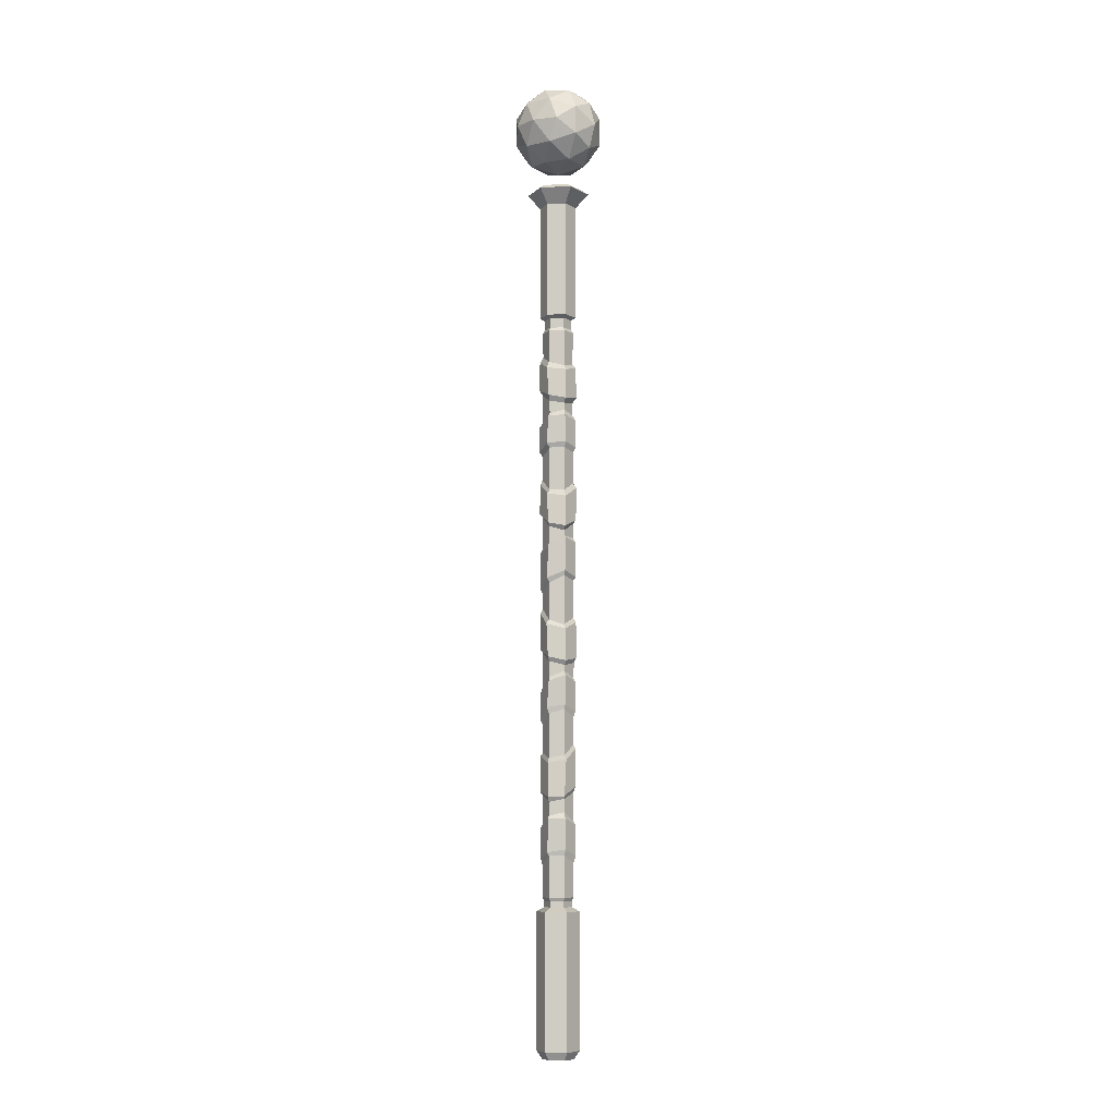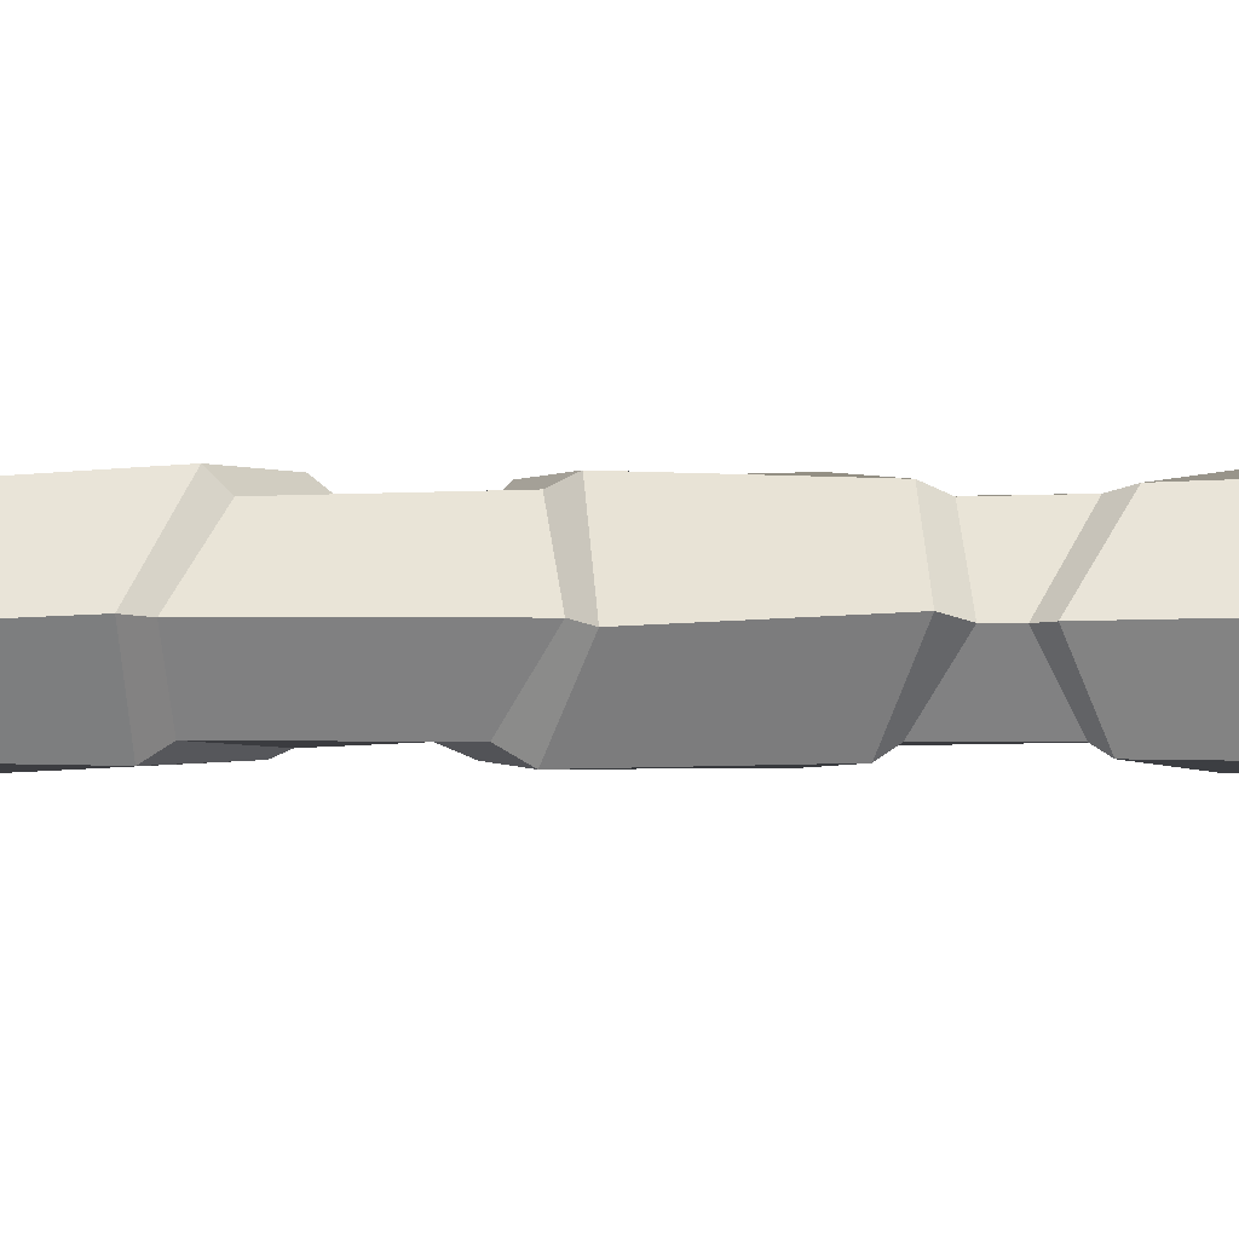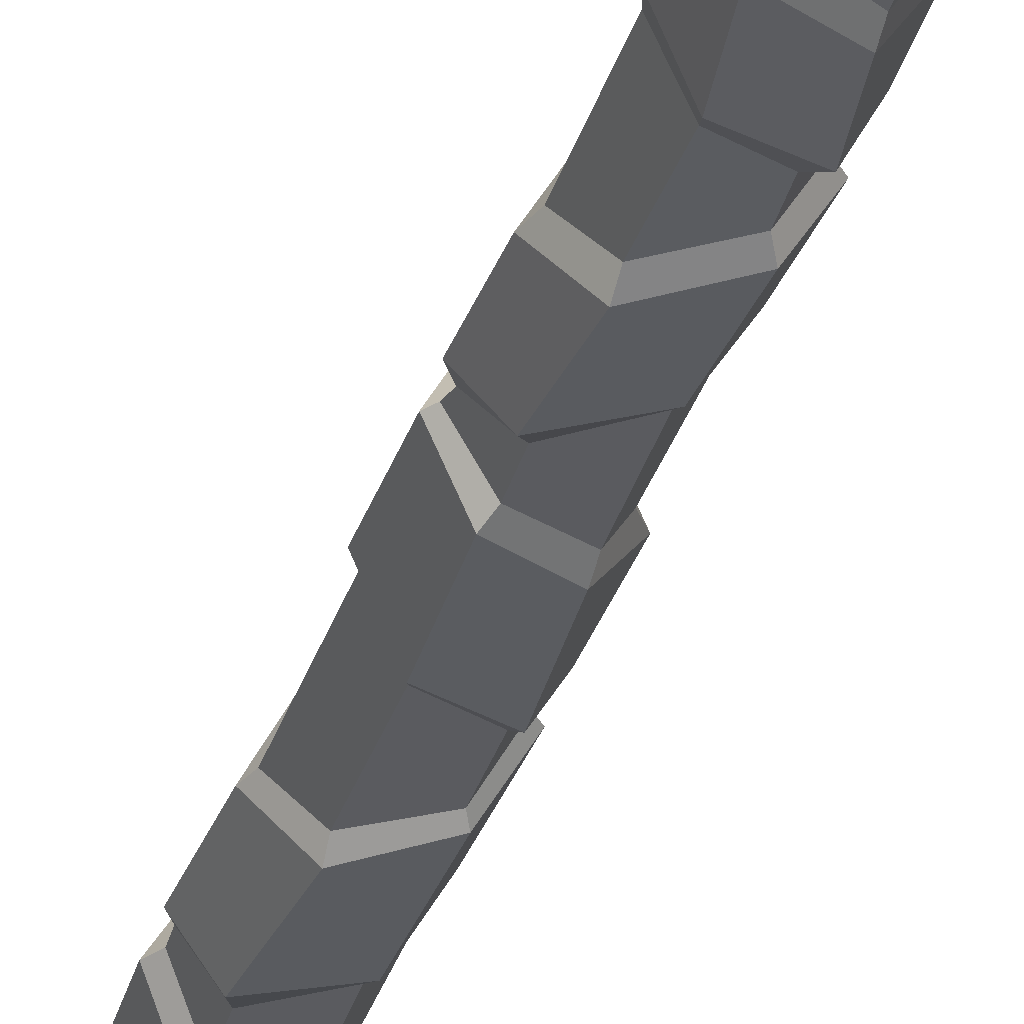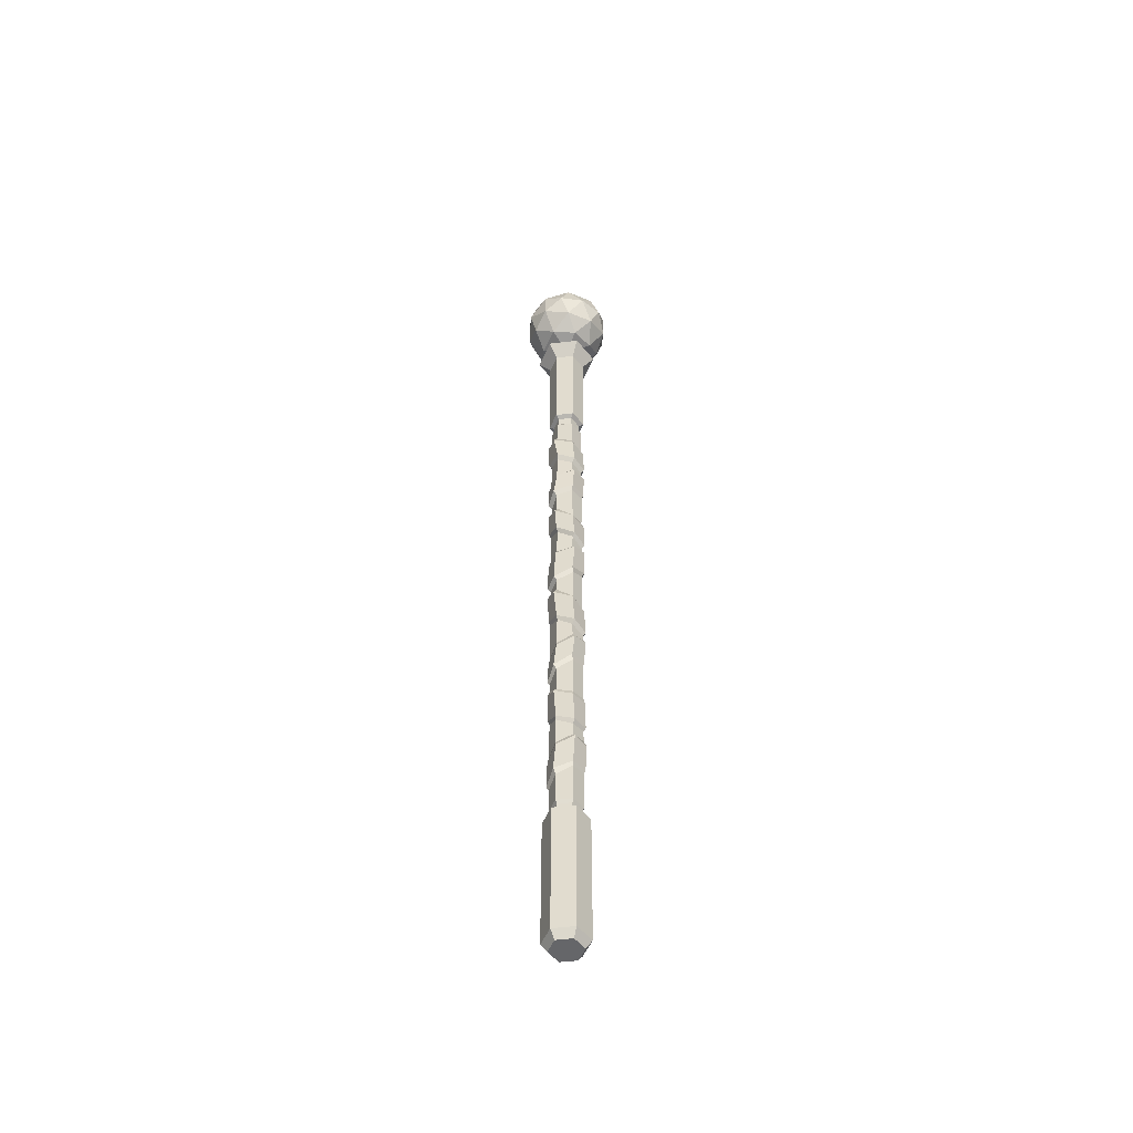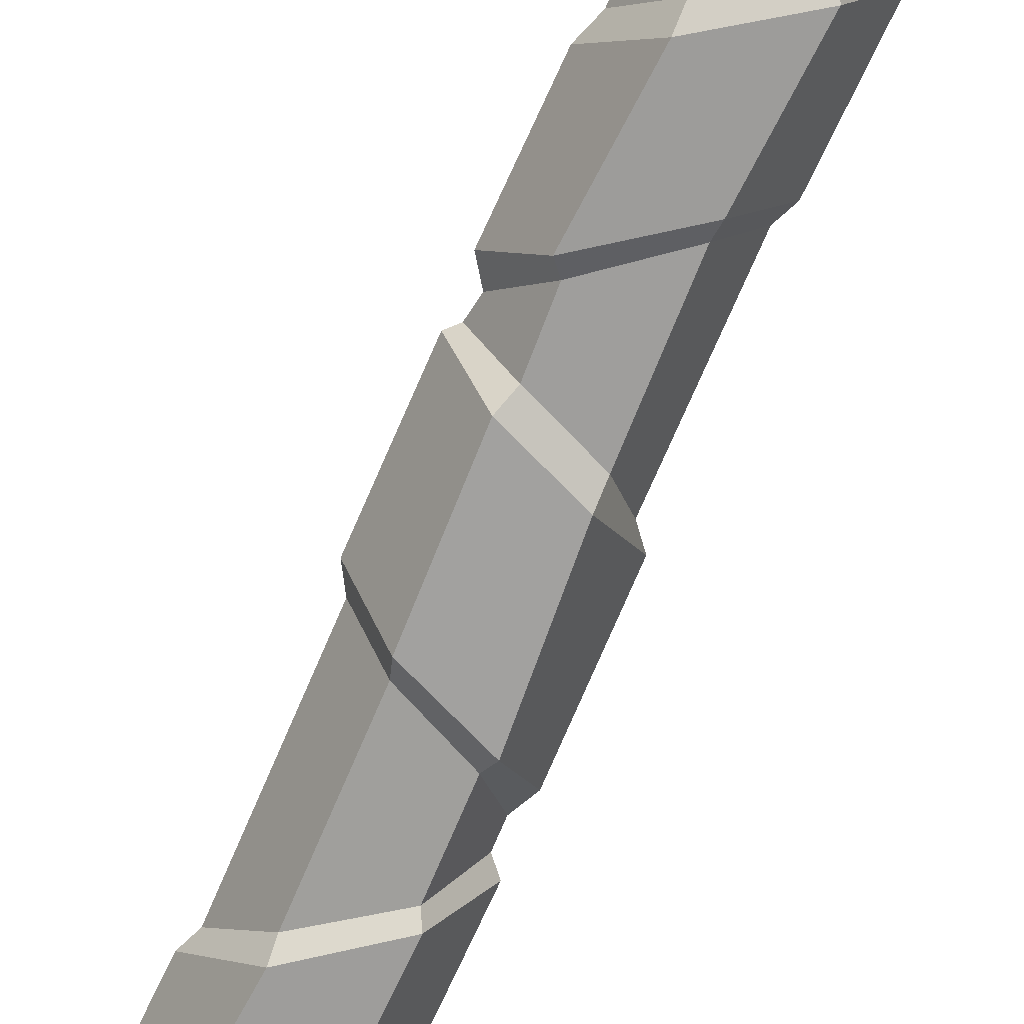
<metadata>
{"format":"obj","ext":"obj","renderer":"f3d","projection":"perspective","resolution":1024,"background":"white","views":[{"elev":-7.9,"azim":65.3,"up":"+Y"},{"elev":-0.5,"azim":-88.3,"up":"+Z"},{"elev":-33.9,"azim":163.7,"up":"+Z"},{"elev":-51.8,"azim":7.5,"up":"+Y"},{"elev":-72.0,"azim":157.1,"up":"+Z"}]}
</metadata>
<code>
v 1.015 -16.57 -1.773
v -1.031 -16.57 -1.773
v -2.054 -16.57 -0.000746
v -1.031 -16.57 1.771
v 1.015 -16.57 1.771
v 2.038 -16.57 -0.000745
v 2.038 -17.49 -0.000745
v 1.015 -17.49 -1.773
v 1.015 -17.49 1.771
v -1.031 -17.49 1.771
v -2.054 -17.49 -0.000746
v -1.031 -17.49 -1.773
v 3.202 -18.13 0
v 1.601 -18.13 -2.773
v 1.601 -18.13 2.773
v -1.601 -18.13 2.773
v -3.202 -18.13 -0
v -1.601 -18.13 -2.773
v 3.202 -38.28 0
v 1.601 -38.28 -2.773
v 1.601 -38.28 2.773
v -1.601 -38.28 2.773
v -3.202 -38.28 -0
v -1.601 -38.28 -2.773
v 2.337 -39.49 0
v 1.169 -39.49 -2.024
v 1.169 -39.49 2.024
v -1.169 -39.49 2.024
v -2.337 -39.49 -0
v -1.169 -39.49 -2.024
v 1.015 70.41 -1.773
v 2.038 70.41 -0.000745
v 1.015 70.41 1.771
v -1.031 70.41 1.771
v -2.054 70.41 -0.000746
v -1.031 70.41 -1.773
v 1.16 -16.07 -2.024
v -1.176 -16.07 -2.024
v -1.176 69.91 -2.024
v 1.16 69.91 -2.024
v -2.344 -16.07 -0.000746
v -2.344 69.91 -0.000746
v -1.176 -16.07 2.023
v -1.176 69.91 2.023
v 1.16 -16.07 2.023
v 1.16 69.91 2.023
v 2.329 -16.07 -0.000745
v 2.329 69.91 -0.000745
v -1.176 -12.2 -2.024
v 1.16 -11.04 -2.024
v -2.344 -12.15 -0.000746
v -1.176 -11.3 2.023
v 1.16 -9.983 2.023
v 2.329 -9.84 -0.000745
v -1.176 -6.055 -2.024
v 1.16 -4.908 -2.024
v -2.344 -6.01 -0.000746
v -1.176 -5.285 2.023
v 1.16 -4.062 2.023
v 2.329 -3.549 -0.000745
v -1.176 0.5138 -2.024
v 1.16 -0.549 -2.024
v -2.344 0.3466 -0.000746
v -1.176 -0.9218 2.023
v 1.16 -2.024 2.023
v 2.329 -1.569 -0.000745
v -1.176 7.236 -2.024
v 1.16 6.463 -2.024
v -2.344 7.156 -0.000746
v -1.176 5.237 2.023
v 1.16 4.484 2.023
v 2.329 4.948 -0.000745
v -1.176 8.909 -2.024
v 1.16 10.65 -2.024
v -2.344 8.576 -0.000746
v -1.176 9.579 2.023
v 1.16 11.1 2.023
v 2.329 11.75 -0.000745
v -1.176 14.96 -2.024
v 1.16 16.58 -2.024
v -2.344 13.93 -0.000746
v -1.176 14.98 2.023
v 1.16 16.55 2.023
v 2.329 17.47 -0.000745
v -1.441 -11.46 -2.26
v 1.146 -9.988 -2.359
v -1.184 -6.598 -2.3
v 1.478 -5.382 -2.189
v -2.692 -11.52 -0.06846
v -2.57 -6.981 0.061
v -1.48 -10.32 2.191
v -1.148 -6.024 2.36
v 1.185 -9.456 2.29
v 1.443 -4.524 2.249
v 2.562 -9.009 -0.06846
v 2.683 -4.502 0.061
v -1.228 1.659 -2.243
v 1.486 0.2835 -2.155
v -1.414 6.587 -2.318
v 1.113 5.843 -2.408
v -2.583 0.8606 0.1525
v -2.686 6.452 -0.1749
v -1.14 -0.5528 2.395
v -1.514 4.909 2.142
v 1.398 -1.24 2.307
v 1.212 3.776 2.232
v 2.67 -1.211 0.1525
v 2.567 4.226 -0.1749
v -1.509 9.949 -2.219
v 1.098 11.45 -2.367
v -1.129 14.22 -2.34
v 1.51 15.95 -2.19
v -2.721 9.074 -0.03634
v -2.547 13.15 0.02076
v -1.529 10.27 2.182
v -1.116 14.31 2.359
v 1.118 12.02 2.33
v 1.498 15.97 2.21
v 2.533 12.44 -0.03634
v 2.706 16.82 0.02076
v -1.031 71.92 -1.773
v -2.054 71.92 -0.000746
v -1.031 71.92 1.771
v 1.015 71.92 1.771
v 2.038 71.92 -0.000746
v 1.015 71.92 -1.773
v -3.692 92.75 -0
v -1.846 92.75 -3.197
v 0 92.09 -0
v -1.846 92.75 3.197
v 1.846 92.75 3.197
v 3.692 92.75 -0
v 1.846 92.75 -3.197
v 1.398 72.31 -2.422
v -1.398 72.31 -2.422
v -2.353 92.08 -4.075
v 2.353 92.08 -4.075
v 2.796 72.31 -0
v 4.705 92.08 -1e-06
v 1.398 72.31 2.422
v 2.353 92.08 4.075
v -1.398 72.31 2.422
v -2.353 92.08 4.075
v -2.796 72.31 -0
v -4.705 92.08 0
v -1.106 20.42 -1.943
v 1.241 18.81 -2.089
v -2.364 21.38 -0.006227
v -1.093 20.27 1.955
v 1.077 18.94 1.969
v 2.378 18.36 0.001372
v -1.258 27.24 -1.992
v 1.096 25.63 -1.963
v -2.354 28.19 -0.08228
v -1.176 27.01 2.02
v 1.164 25.24 2.032
v 2.289 24.46 0.05716
v -1.26 30.22 -1.989
v 1.113 31.33 -2.059
v -2.356 29.02 -0.0772
v -1.148 29.38 1.969
v 1.238 30.83 1.999
v 2.301 31.92 0.04892
v -1.203 36.88 -1.984
v 1.122 37.89 -1.982
v -2.29 35.64 0.009253
v -1.223 36.03 2.09
v 1.094 36.9 1.991
v 2.395 38.03 0.06962
v -1.141 41.96 -1.96
v 1.222 40.17 -2.083
v -2.361 42.2 0.01222
v -1.118 41.01 1.979
v 1.222 39.46 2.005
v 2.279 38.78 -0.04691
v -1.162 48.2 -2.024
v 1.182 46.34 -1.955
v -2.357 48.24 -0.01043
v -1.202 46.83 2.091
v 1.225 45.06 1.943
v 2.324 44.98 0.05087
v -1.228 21.05 -2.335
v 1.589 19.52 -2.305
v -1.48 26.8 -2.263
v 1.093 25.04 -2.493
v -2.614 21.92 0.05885
v -2.771 27.7 -0.05384
v -1.13 20.75 2.392
v -1.605 26.38 2.186
v 1.457 19.62 2.334
v 1.245 24.57 2.479
v 2.782 19.01 -0.04143
v 2.589 23.83 -0.03779
v -1.462 30.71 -2.326
v 1.297 31.91 -2.403
v -1.162 36.11 -2.432
v 1.402 37.17 -2.287
v -2.769 29.69 0.1111
v -2.756 35.08 -0.1461
v -1.581 30.02 2.25
v -1.34 35.38 2.399
v 1.205 31.55 2.413
v 1.568 36.6 2.293
v 2.723 32.62 0.07925
v 2.723 37.73 -0.02537
v -1.167 42.61 -2.374
v 1.586 40.62 -2.273
v -1.545 47.41 -2.297
v 1.233 45.62 -2.522
v -2.684 42.86 0.07553
v -2.879 47.71 -0.1356
v -1.221 41.55 2.513
v -1.52 46.22 2.22
v 1.515 39.97 2.409
v 1.279 44.47 2.335
v 2.759 39.48 0.0486
v 2.665 44.07 -0.03693
v -1.093 50.16 -2.01
v 1.129 51.1 -2.029
v -2.292 49.65 -0.08047
v -1.255 50.47 2.007
v 1.105 51.6 1.927
v 2.396 51.65 -0.007255
v -1.182 55.5 -1.997
v 1.129 56.89 -1.955
v -2.409 55.19 -0.06056
v -1.268 55.76 1.971
v 1.243 56.89 1.927
v 2.325 57.44 -0.01608
v -1.108 60.04 -1.936
v 1.146 58.88 -1.951
v -2.397 60.75 -0.03672
v -1.176 60.1 2.037
v 1.159 58.9 2.003
v 2.325 58.5 0.003406
v -1.194 66.12 -2.082
v 1.162 64.93 -1.92
v -2.337 66.61 -0.1082
v -1.244 66.16 1.926
v 1.117 64.97 2.06
v 2.375 64.37 0.01945
v -1.596 50.91 -2.419
v 1.301 51.87 -2.417
v -1.122 54.85 -2.511
v 1.74 55.98 -2.207
v -2.83 50.45 0.03913
v -2.758 54.36 0.07575
v -1.712 51.29 2.32
v -1.118 54.95 2.659
v 1.323 52.26 2.51
v 1.533 56.39 2.309
v 2.634 52.48 -0.123
v 2.799 56.63 0.1148
v -1.238 60.87 -2.571
v 1.693 59.62 -2.35
v -1.58 65.38 -2.299
v 1.13 64.36 -2.451
v -2.798 61.51 -0.02825
v -2.98 65.85 0.007506
v -1.12 60.83 2.619
v -1.746 65.4 2.253
v 1.594 59.72 2.294
v 1.287 64.02 2.459
v 2.815 59.24 0.03159
v 2.701 63.7 -0.07218
v -1.398 89.95 -2.422
v 1.398 89.95 -2.422
v 2.796 89.95 -0
v 1.398 89.95 2.422
v -1.398 89.95 2.422
v -2.796 89.95 0
v 0 102.3 6.887
v 6.16 102.3 3.08
v 1.904 108.1 3.08
v -4.984 105.9 3.08
v -4.984 98.65 3.08
v 1.904 96.41 3.08
v 4.984 105.9 -3.08
v -1.904 108.1 -3.08
v -6.16 102.3 -3.08
v -1.904 96.41 -3.08
v 4.984 98.65 -3.08
v 0 102.3 -6.887
v 3.621 102.3 5.859
v 1.119 105.7 5.859
v -2.929 104.4 5.859
v -2.929 100.1 5.859
v 1.119 98.82 5.859
v 4.74 105.7 3.621
v -1.81 107.8 3.621
v -5.859 102.3 3.621
v -1.81 96.69 3.621
v 4.74 98.82 3.621
v 6.55 104.4 0
v -0 109.2 0
v -6.55 104.4 0
v -4.048 96.69 0
v 4.048 96.69 0
v 6.55 100.1 0
v 4.048 107.8 0
v -4.048 107.8 0
v -6.55 100.1 0
v 2e-06 95.38 0
v 1.81 107.8 -3.621
v -4.74 105.7 -3.621
v -4.74 98.82 -3.621
v 1.81 96.69 -3.621
v 5.859 102.3 -3.621
v 2.929 104.4 -5.859
v -1.119 105.7 -5.859
v -3.621 102.3 -5.859
v -1.119 98.82 -5.859
v 2.929 100.1 -5.859
f 128 127 129
f 127 130 129
f 130 131 129
f 131 132 129
f 132 133 129
f 133 128 129
f 37 38 49 50
f 38 41 51 49
f 41 43 52 51
f 43 45 53 52
f 45 47 54 53
f 47 37 50 54
f 26 25 27 28 29 30
f 1 6 7 8
f 6 5 9 7
f 5 4 10 9
f 4 3 11 10
f 3 2 12 11
f 2 1 8 12
f 8 7 13 14
f 7 9 15 13
f 9 10 16 15
f 10 11 17 16
f 11 12 18 17
f 12 8 14 18
f 14 13 19 20
f 13 15 21 19
f 15 16 22 21
f 16 17 23 22
f 17 18 24 23
f 18 14 20 24
f 20 19 25 26
f 19 21 27 25
f 21 22 28 27
f 22 23 29 28
f 23 24 30 29
f 24 20 26 30
f 1 2 38 37
f 36 31 40 39
f 2 3 41 38
f 35 36 39 42
f 3 4 43 41
f 34 35 42 44
f 4 5 45 43
f 33 34 44 46
f 5 6 47 45
f 32 33 46 48
f 6 1 37 47
f 31 32 48 40
f 134 135 266 267
f 138 134 267 268
f 140 138 268 269
f 142 140 269 270
f 144 142 270 271
f 135 144 271 266
f 86 85 87 88
f 85 89 90 87
f 89 91 92 90
f 91 93 94 92
f 93 95 96 94
f 95 86 88 96
f 56 55 61 62
f 55 57 63 61
f 57 58 64 63
f 58 59 65 64
f 59 60 66 65
f 60 56 62 66
f 98 97 99 100
f 97 101 102 99
f 101 103 104 102
f 103 105 106 104
f 105 107 108 106
f 107 98 100 108
f 68 67 73 74
f 67 69 75 73
f 69 70 76 75
f 70 71 77 76
f 71 72 78 77
f 72 68 74 78
f 110 109 111 112
f 109 113 114 111
f 113 115 116 114
f 115 117 118 116
f 117 119 120 118
f 119 110 112 120
f 80 79 146 147
f 79 81 148 146
f 81 82 149 148
f 82 83 150 149
f 83 84 151 150
f 84 80 147 151
f 50 49 85 86
f 55 56 88 87
f 49 51 89 85
f 57 55 87 90
f 51 52 91 89
f 58 57 90 92
f 52 53 93 91
f 59 58 92 94
f 53 54 95 93
f 60 59 94 96
f 54 50 86 95
f 56 60 96 88
f 62 61 97 98
f 67 68 100 99
f 61 63 101 97
f 69 67 99 102
f 63 64 103 101
f 70 69 102 104
f 64 65 105 103
f 71 70 104 106
f 65 66 107 105
f 72 71 106 108
f 66 62 98 107
f 68 72 108 100
f 74 73 109 110
f 79 80 112 111
f 73 75 113 109
f 81 79 111 114
f 75 76 115 113
f 82 81 114 116
f 76 77 117 115
f 83 82 116 118
f 77 78 119 117
f 84 83 118 120
f 78 74 110 119
f 80 84 120 112
f 136 145 127 128
f 145 143 130 127
f 143 141 131 130
f 141 139 132 131
f 139 137 133 132
f 137 136 128 133
f 35 122 121 36
f 34 123 122 35
f 33 124 123 34
f 32 125 124 33
f 31 126 125 32
f 36 121 126 31
f 126 121 135 134
f 125 126 134 138
f 124 125 138 140
f 123 124 140 142
f 122 123 142 144
f 121 122 144 135
f 183 182 184 185
f 182 186 187 184
f 186 188 189 187
f 188 190 191 189
f 190 192 193 191
f 192 183 185 193
f 153 152 158 159
f 152 154 160 158
f 154 155 161 160
f 155 156 162 161
f 156 157 163 162
f 157 153 159 163
f 195 194 196 197
f 194 198 199 196
f 198 200 201 199
f 200 202 203 201
f 202 204 205 203
f 204 195 197 205
f 165 164 170 171
f 164 166 172 170
f 166 167 173 172
f 167 168 174 173
f 168 169 175 174
f 169 165 171 175
f 207 206 208 209
f 206 210 211 208
f 210 212 213 211
f 212 214 215 213
f 214 216 217 215
f 216 207 209 217
f 177 176 218 219
f 176 178 220 218
f 178 179 221 220
f 179 180 222 221
f 180 181 223 222
f 181 177 219 223
f 147 146 182 183
f 152 153 185 184
f 146 148 186 182
f 154 152 184 187
f 148 149 188 186
f 155 154 187 189
f 149 150 190 188
f 156 155 189 191
f 150 151 192 190
f 157 156 191 193
f 151 147 183 192
f 153 157 193 185
f 159 158 194 195
f 164 165 197 196
f 158 160 198 194
f 166 164 196 199
f 160 161 200 198
f 167 166 199 201
f 161 162 202 200
f 168 167 201 203
f 162 163 204 202
f 169 168 203 205
f 163 159 195 204
f 165 169 205 197
f 171 170 206 207
f 176 177 209 208
f 170 172 210 206
f 178 176 208 211
f 172 173 212 210
f 179 178 211 213
f 173 174 214 212
f 180 179 213 215
f 174 175 216 214
f 181 180 215 217
f 175 171 207 216
f 177 181 217 209
f 243 242 244 245
f 242 246 247 244
f 246 248 249 247
f 248 250 251 249
f 250 252 253 251
f 252 243 245 253
f 225 224 230 231
f 224 226 232 230
f 226 227 233 232
f 227 228 234 233
f 228 229 235 234
f 229 225 231 235
f 255 254 256 257
f 254 258 259 256
f 258 260 261 259
f 260 262 263 261
f 262 264 265 263
f 264 255 257 265
f 237 236 39 40
f 236 238 42 39
f 238 239 44 42
f 239 240 46 44
f 240 241 48 46
f 241 237 40 48
f 219 218 242 243
f 224 225 245 244
f 218 220 246 242
f 226 224 244 247
f 220 221 248 246
f 227 226 247 249
f 221 222 250 248
f 228 227 249 251
f 222 223 252 250
f 229 228 251 253
f 223 219 243 252
f 225 229 253 245
f 231 230 254 255
f 236 237 257 256
f 230 232 258 254
f 238 236 256 259
f 232 233 260 258
f 239 238 259 261
f 233 234 262 260
f 240 239 261 263
f 234 235 264 262
f 241 240 263 265
f 235 231 255 264
f 237 241 265 257
f 267 266 136 137
f 268 267 137 139
f 269 268 139 141
f 270 269 141 143
f 271 270 143 145
f 266 271 145 136
f 272 284 285
f 284 273 289
f 284 289 285
f 285 289 274
f 272 285 286
f 285 274 290
f 285 290 286
f 286 290 275
f 272 286 287
f 286 275 291
f 286 291 287
f 287 291 276
f 272 287 288
f 287 276 292
f 287 292 288
f 288 292 277
f 272 288 284
f 288 277 293
f 288 293 284
f 284 293 273
f 273 299 294
f 299 282 308
f 299 308 294
f 294 308 278
f 274 300 295
f 300 278 304
f 300 304 295
f 295 304 279
f 275 301 296
f 301 279 305
f 301 305 296
f 296 305 280
f 276 302 297
f 302 280 306
f 302 306 297
f 297 306 281
f 277 303 298
f 303 281 307
f 303 307 298
f 298 307 282
f 278 300 294
f 300 274 289
f 300 289 294
f 294 289 273
f 279 301 295
f 301 275 290
f 301 290 295
f 295 290 274
f 280 302 296
f 302 276 291
f 302 291 296
f 296 291 275
f 281 303 297
f 303 277 292
f 303 292 297
f 297 292 276
f 282 299 298
f 299 273 293
f 299 293 298
f 298 293 277
f 283 310 309
f 310 279 304
f 310 304 309
f 309 304 278
f 283 311 310
f 311 280 305
f 311 305 310
f 310 305 279
f 283 312 311
f 312 281 306
f 312 306 311
f 311 306 280
f 283 313 312
f 313 282 307
f 313 307 312
f 312 307 281
f 283 309 313
f 309 278 308
f 309 308 313
f 313 308 282

</code>
